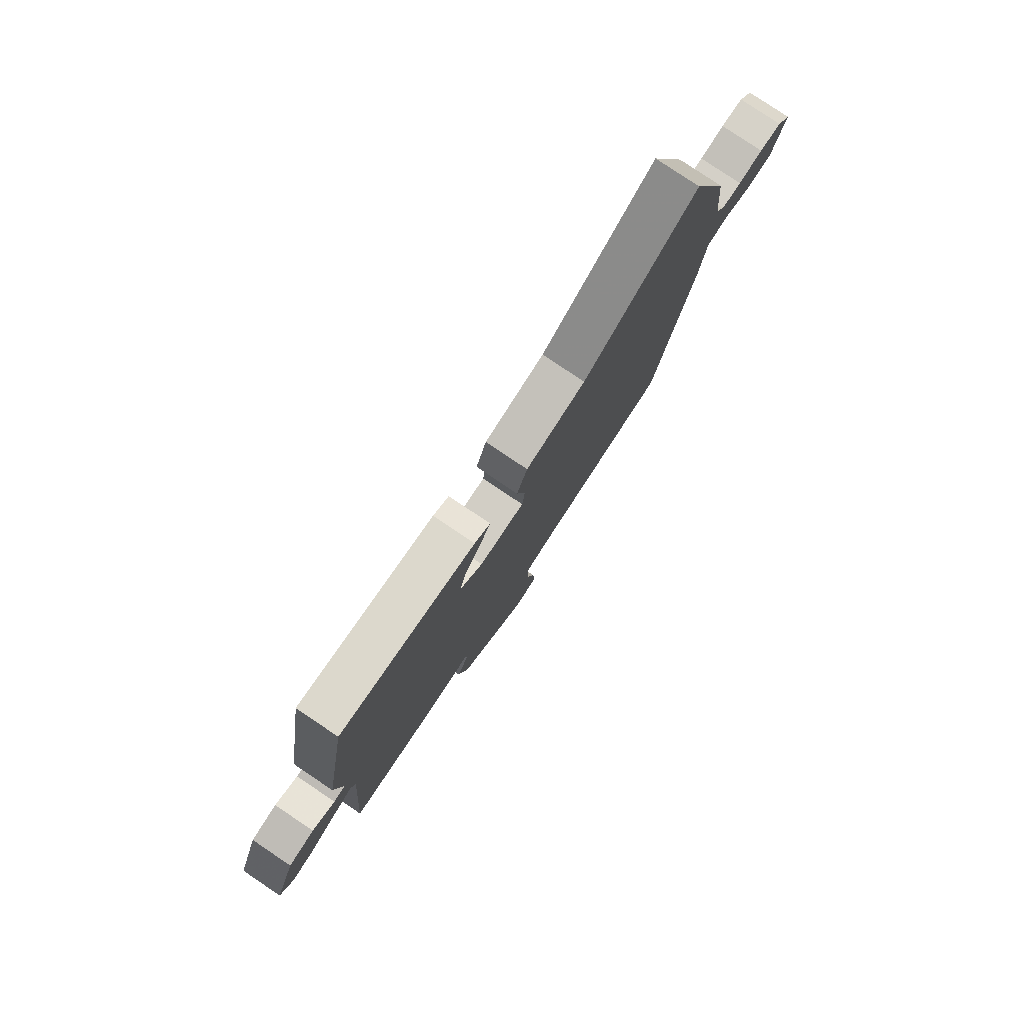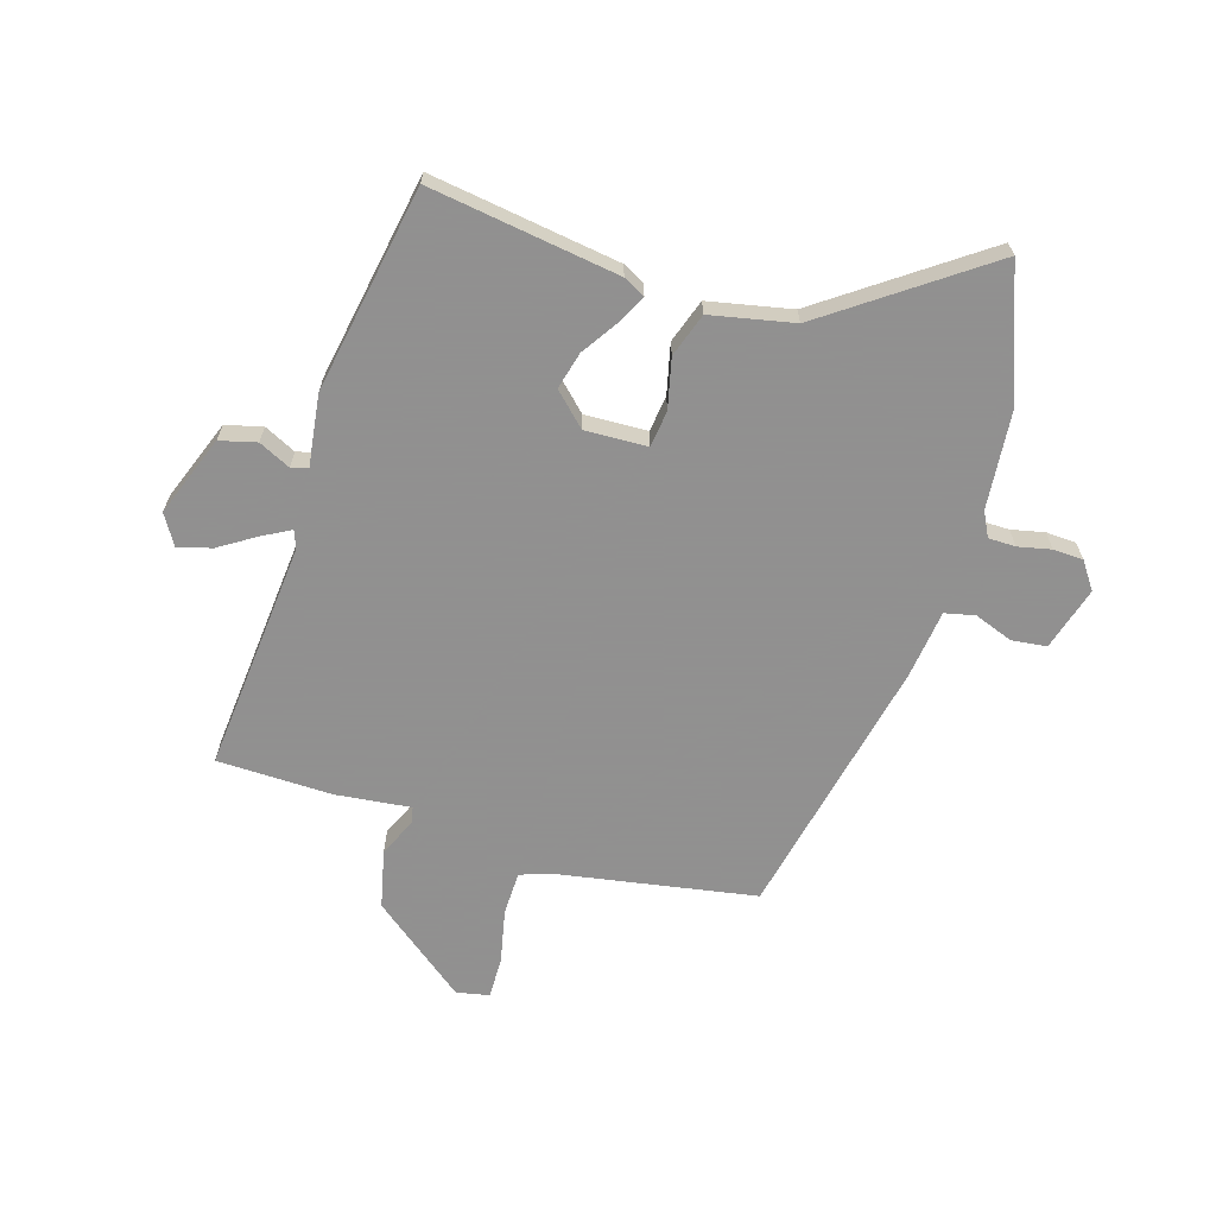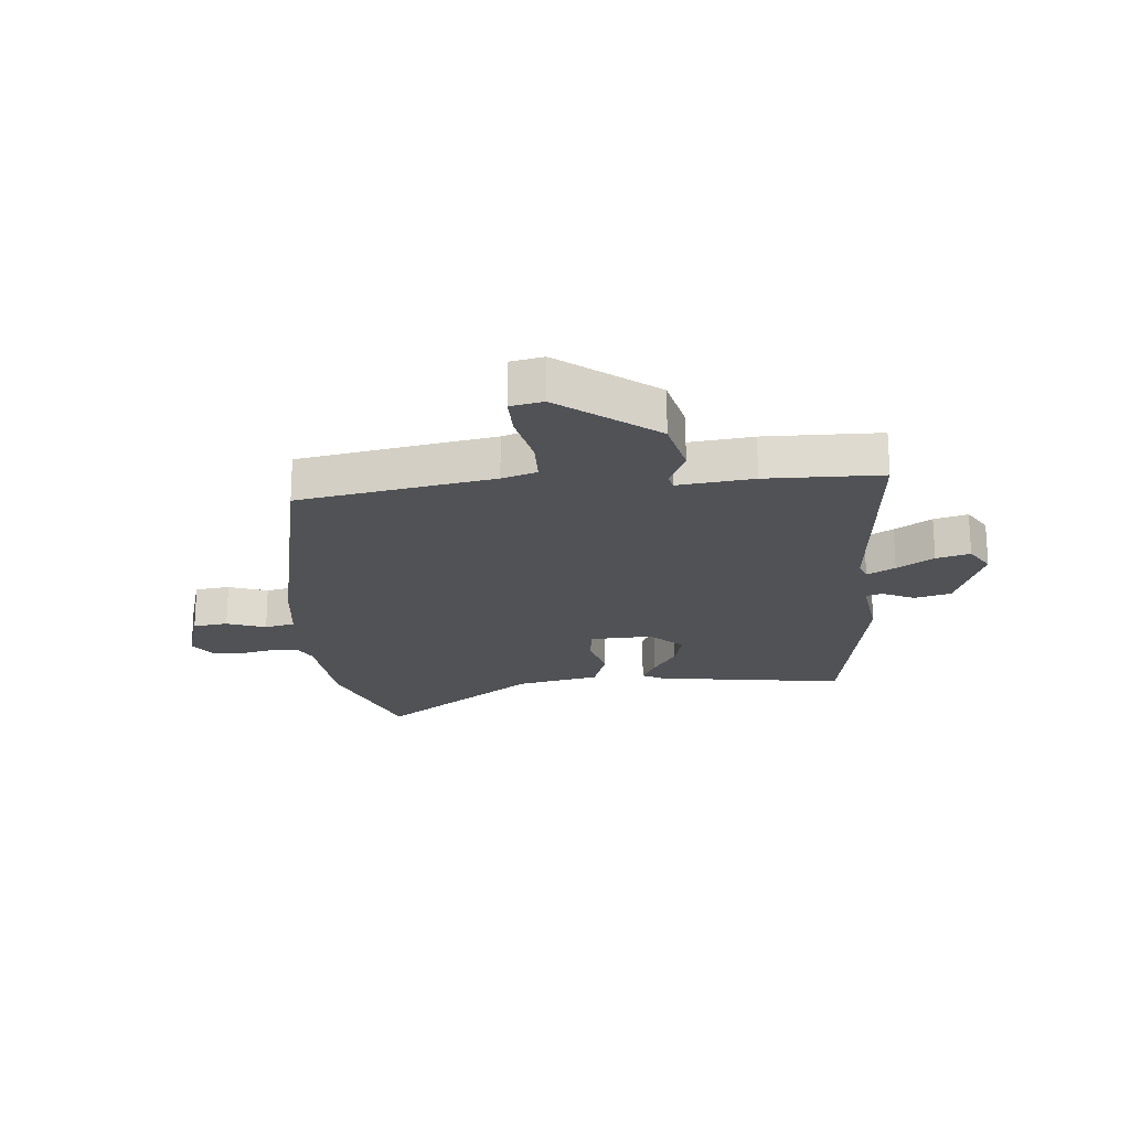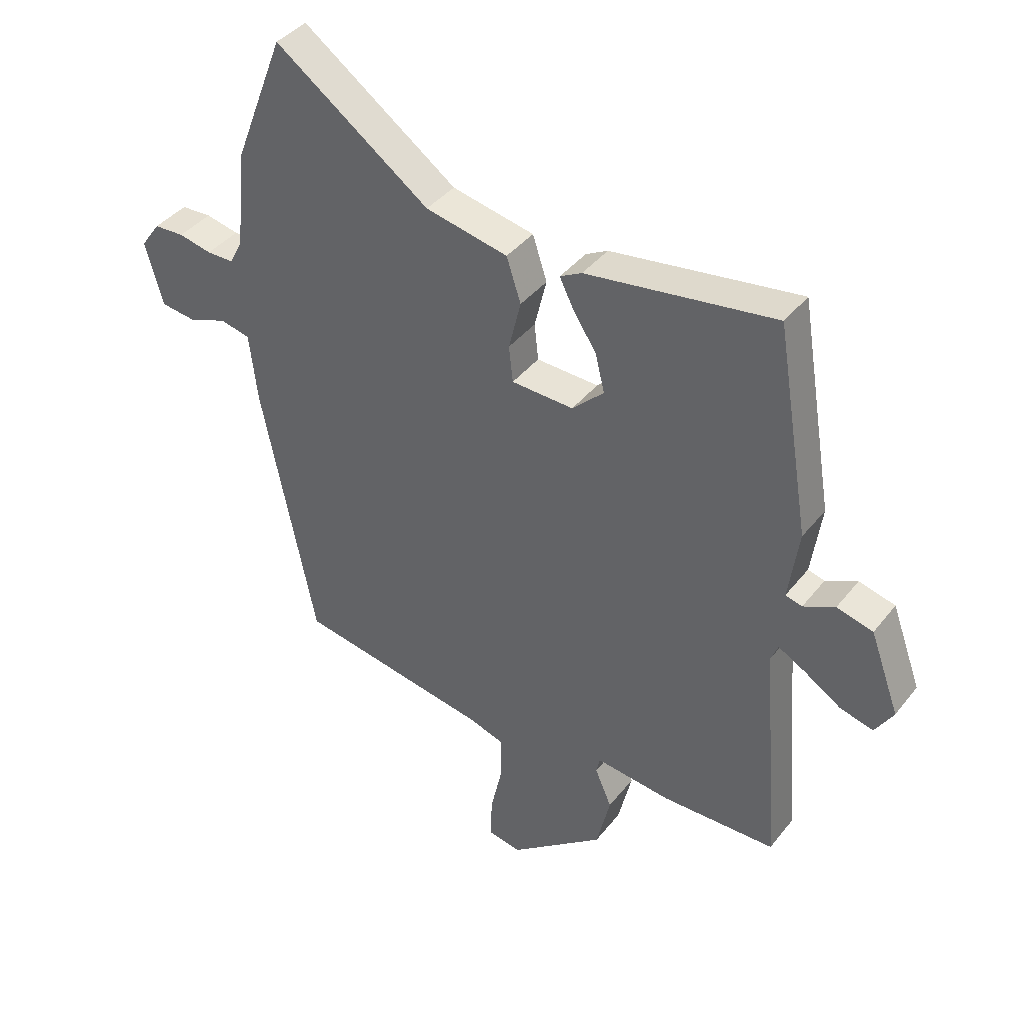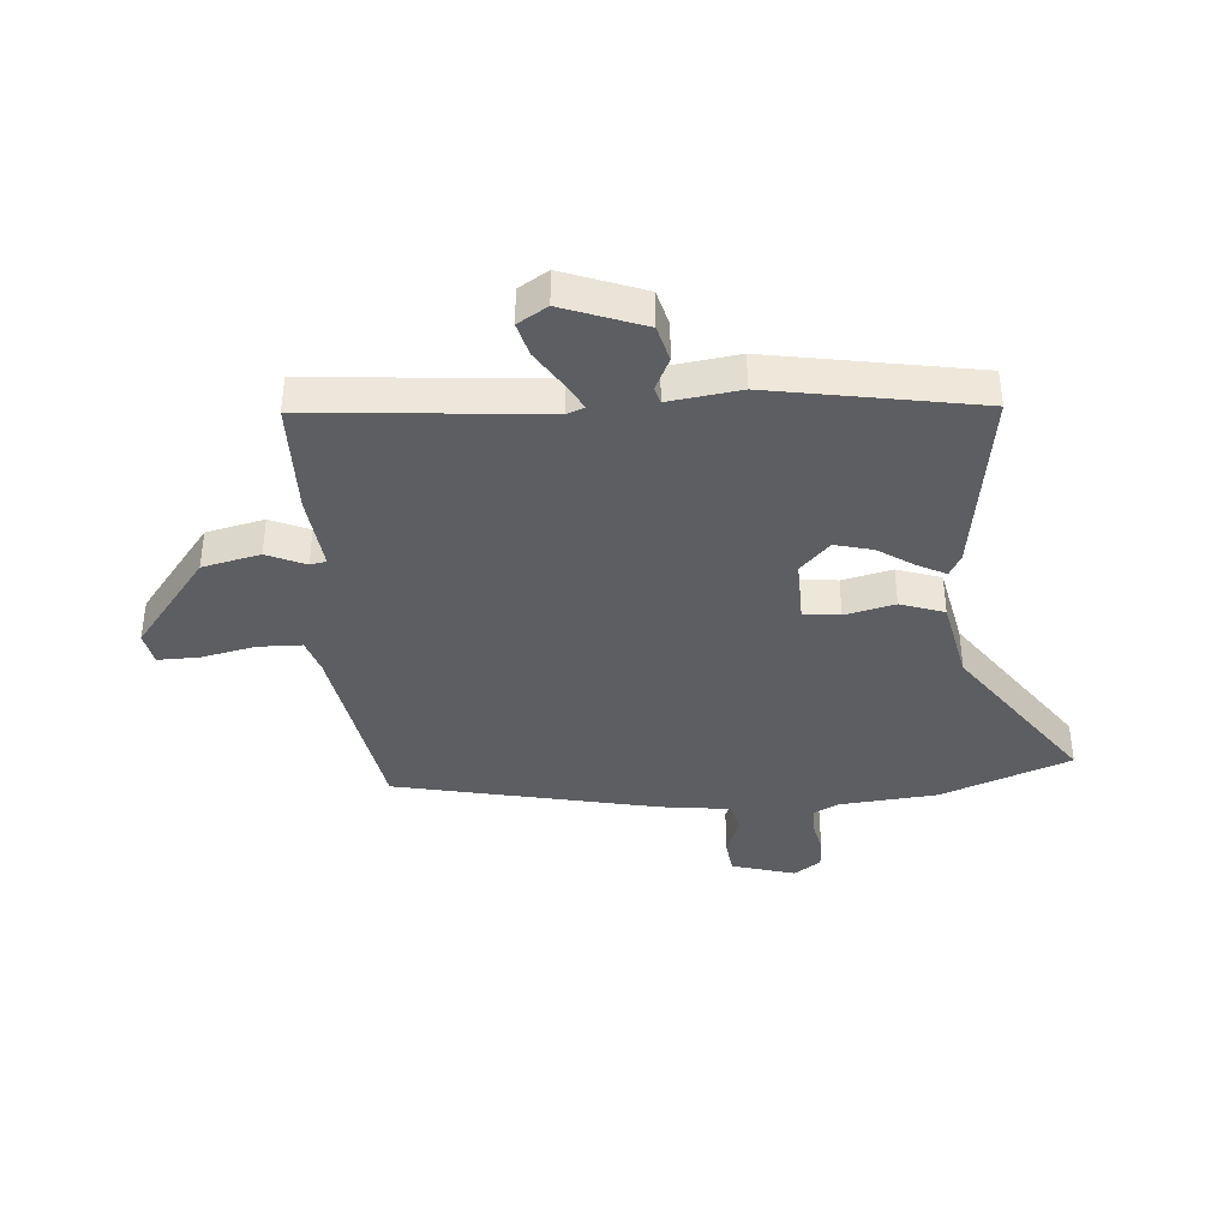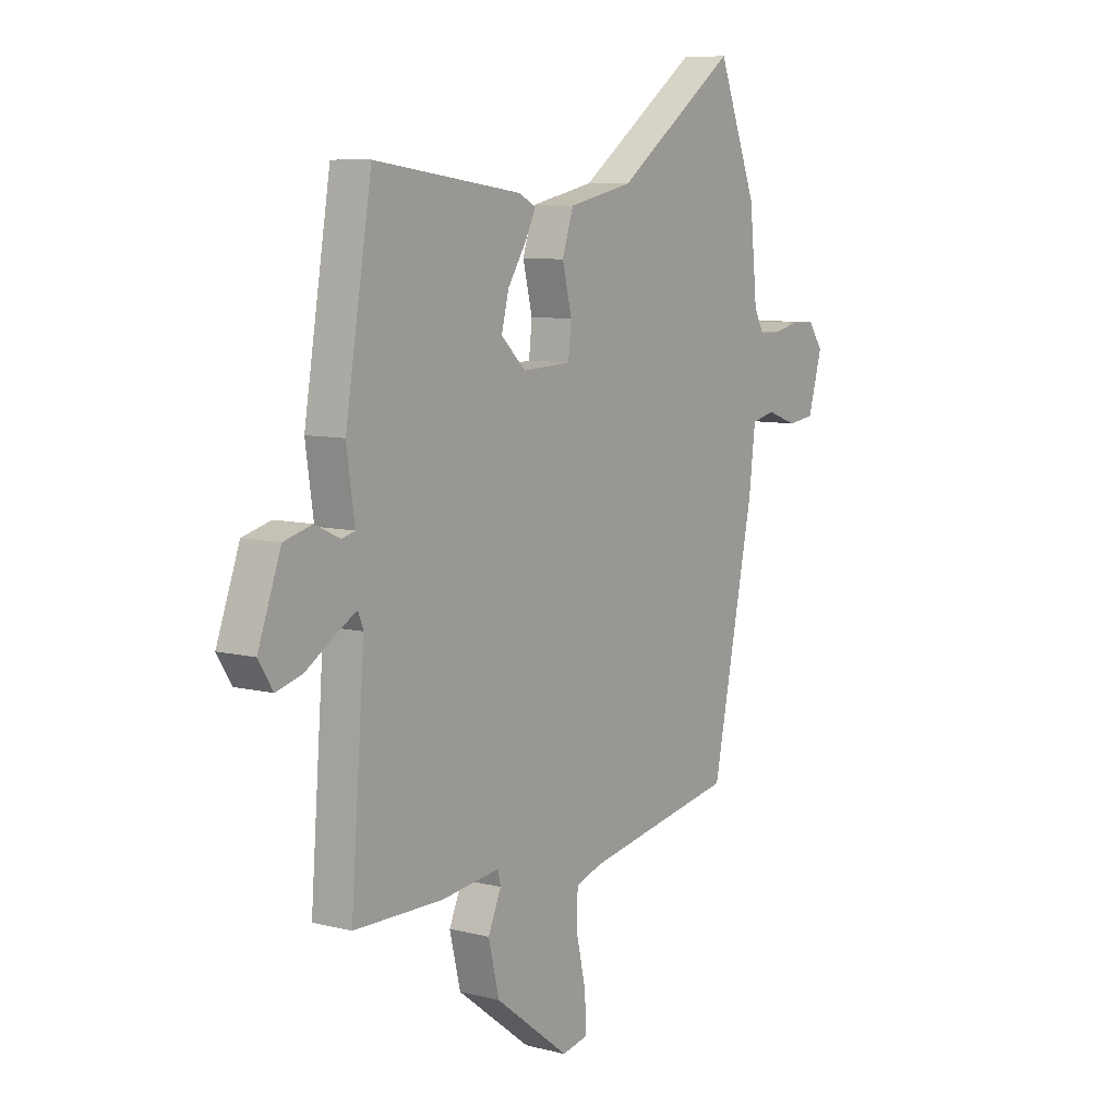
<metadata>
{"format":"obj","ext":"obj","renderer":"f3d","projection":"perspective","resolution":1024,"background":"white","views":[{"elev":79.9,"azim":-56.1,"up":"+Z"},{"elev":-65.8,"azim":-17.6,"up":"+Y"},{"elev":-20.7,"azim":-175.3,"up":"+Y"},{"elev":39.5,"azim":-146.0,"up":"+Z"},{"elev":-38.8,"azim":-86.1,"up":"+Y"},{"elev":8.2,"azim":-55.0,"up":"+Z"}]}
</metadata>
<code>
v 0.431 0.07 0.677
v 0.518 0.07 0.453
v 0.535 0.07 0.283
v 0.557 0.07 0.241
v 0.604 0.07 0.241
v 0.661 0.07 0.254
v 0.713 0.07 0.252
v 0.746 0.07 0.206
v 0.715 0.07 0.096
v 0.655 0.07 0.088
v 0.588 0.07 0.112
v 0.536 0.07 0.1
v 0.522 0.07 -0.02
v 0.429 0.07 -0.476
v 0.094 0.07 -0.538
v 0.034 0.07 -0.558
v 0.033 0.07 -0.633
v 0.054 0.07 -0.726
v 0.056 0.07 -0.798
v -0.001 0.07 -0.81
v -0.166 0.07 -0.684
v -0.19 0.07 -0.584
v -0.161 0.07 -0.517
v -0.167 0.07 -0.489
v -0.297 0.07 -0.505
v -0.496 0.07 -0.503
v -0.465 0.07 -0.102
v -0.477 0.07 -0.072
v -0.525 0.07 -0.099
v -0.588 0.07 -0.14
v -0.646 0.07 -0.156
v -0.678 0.07 -0.105
v -0.627 0.07 0.035
v -0.564 0.07 0.052
v -0.509 0.07 0.026
v -0.48 0.07 0.034
v -0.498 0.07 0.157
v -0.439 0.07 0.515
v -0.111 0.07 0.47
v -0.073 0.07 0.45
v -0.097 0.07 0.402
v -0.138 0.07 0.338
v -0.154 0.07 0.273
v -0.099 0.07 0.221
v 0.009 0.07 0.226
v 0.016 0.07 0.289
v -0.005 0.07 0.375
v 0.02 0.07 0.451
v 0.163 0.07 0.482
v 0.431 0 0.677
v 0.518 0 0.453
v 0.535 0 0.283
v 0.557 0 0.241
v 0.604 0 0.241
v 0.661 0 0.254
v 0.713 0 0.252
v 0.746 0 0.206
v 0.715 0 0.096
v 0.655 0 0.088
v 0.588 0 0.112
v 0.536 0 0.1
v 0.522 0 -0.02
v 0.429 0 -0.476
v 0.094 0 -0.538
v 0.034 0 -0.558
v 0.033 0 -0.633
v 0.054 0 -0.726
v 0.056 0 -0.798
v -0.001 0 -0.81
v -0.166 0 -0.684
v -0.19 0 -0.584
v -0.161 0 -0.517
v -0.167 0 -0.489
v -0.297 0 -0.505
v -0.496 0 -0.503
v -0.465 0 -0.102
v -0.477 0 -0.072
v -0.525 0 -0.099
v -0.588 0 -0.14
v -0.646 0 -0.156
v -0.678 0 -0.105
v -0.627 0 0.035
v -0.564 0 0.052
v -0.509 0 0.026
v -0.48 0 0.034
v -0.498 0 0.157
v -0.439 0 0.515
v -0.111 0 0.47
v -0.073 0 0.45
v -0.097 0 0.402
v -0.138 0 0.338
v -0.154 0 0.273
v -0.099 0 0.221
v 0.009 0 0.226
v 0.016 0 0.289
v -0.005 0 0.375
v 0.02 0 0.451
v 0.163 0 0.482
f 46 47 48 49
f 1 2 3
f 49 1 3
f 46 49 3
f 45 46 3
f 40 41 42
f 39 40 42
f 38 39 42
f 37 38 42
f 36 37 42
f 36 42 43
f 33 34 35
f 32 33 35
f 31 32 35
f 30 31 35
f 29 30 35
f 28 29 35 36
f 36 43 44
f 28 36 44
f 27 28 44
f 27 44 45
f 26 27 45
f 25 26 45
f 24 25 45
f 21 22 23
f 20 21 23
f 19 20 23
f 18 19 23
f 17 18 23
f 12 13 14 15
f 12 15 16
f 9 10 11
f 8 9 11
f 7 8 11
f 6 7 11
f 5 6 11
f 4 5 11 12
f 3 4 12 16
f 23 24 45
f 17 23 45
f 16 17 45
f 3 16 45
f 98 97 96 95
f 52 51 50
f 52 50 98
f 52 98 95
f 52 95 94
f 91 90 89
f 91 89 88
f 91 88 87
f 91 87 86
f 91 86 85
f 92 91 85
f 84 83 82
f 84 82 81
f 84 81 80
f 84 80 79
f 84 79 78
f 85 84 78 77
f 93 92 85
f 93 85 77
f 93 77 76
f 94 93 76
f 94 76 75
f 94 75 74
f 94 74 73
f 72 71 70
f 72 70 69
f 72 69 68
f 72 68 67
f 72 67 66
f 64 63 62 61
f 65 64 61
f 60 59 58
f 60 58 57
f 60 57 56
f 60 56 55
f 60 55 54
f 61 60 54 53
f 65 61 53 52
f 94 73 72
f 94 72 66
f 94 66 65
f 94 65 52
f 1 50 51 2
f 2 51 52 3
f 3 52 53 4
f 4 53 54 5
f 5 54 55 6
f 6 55 56 7
f 7 56 57 8
f 8 57 58 9
f 9 58 59 10
f 10 59 60 11
f 11 60 61 12
f 12 61 62 13
f 13 62 63 14
f 14 63 64 15
f 15 64 65 16
f 16 65 66 17
f 17 66 67 18
f 18 67 68 19
f 19 68 69 20
f 20 69 70 21
f 21 70 71 22
f 22 71 72 23
f 23 72 73 24
f 24 73 74 25
f 25 74 75 26
f 26 75 76 27
f 27 76 77 28
f 28 77 78 29
f 29 78 79 30
f 30 79 80 31
f 31 80 81 32
f 32 81 82 33
f 33 82 83 34
f 34 83 84 35
f 35 84 85 36
f 36 85 86 37
f 37 86 87 38
f 38 87 88 39
f 39 88 89 40
f 40 89 90 41
f 41 90 91 42
f 42 91 92 43
f 43 92 93 44
f 44 93 94 45
f 45 94 95 46
f 46 95 96 47
f 47 96 97 48
f 48 97 98 49
f 49 98 50 1

</code>
